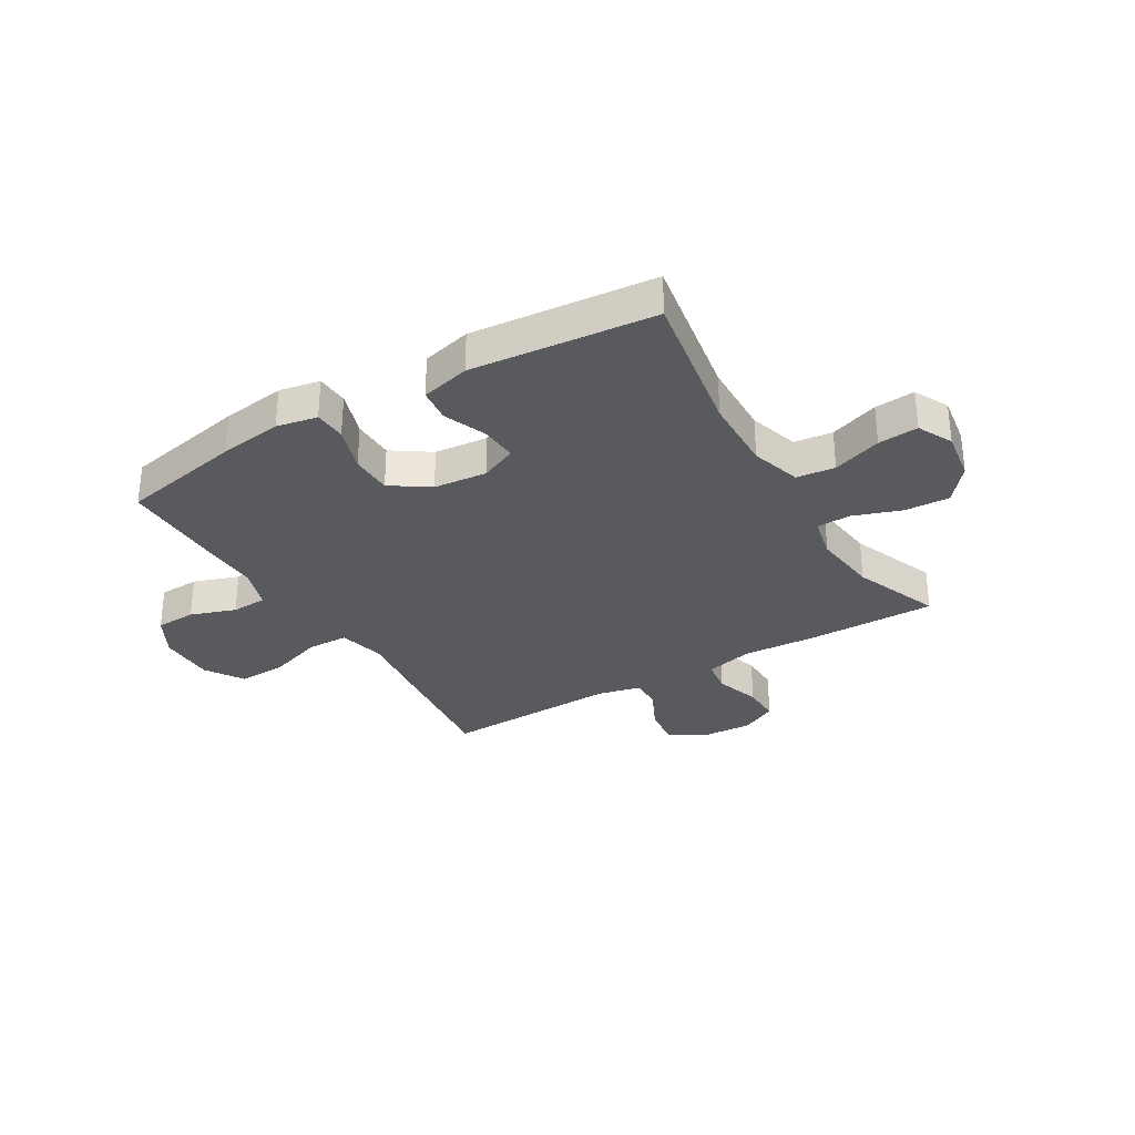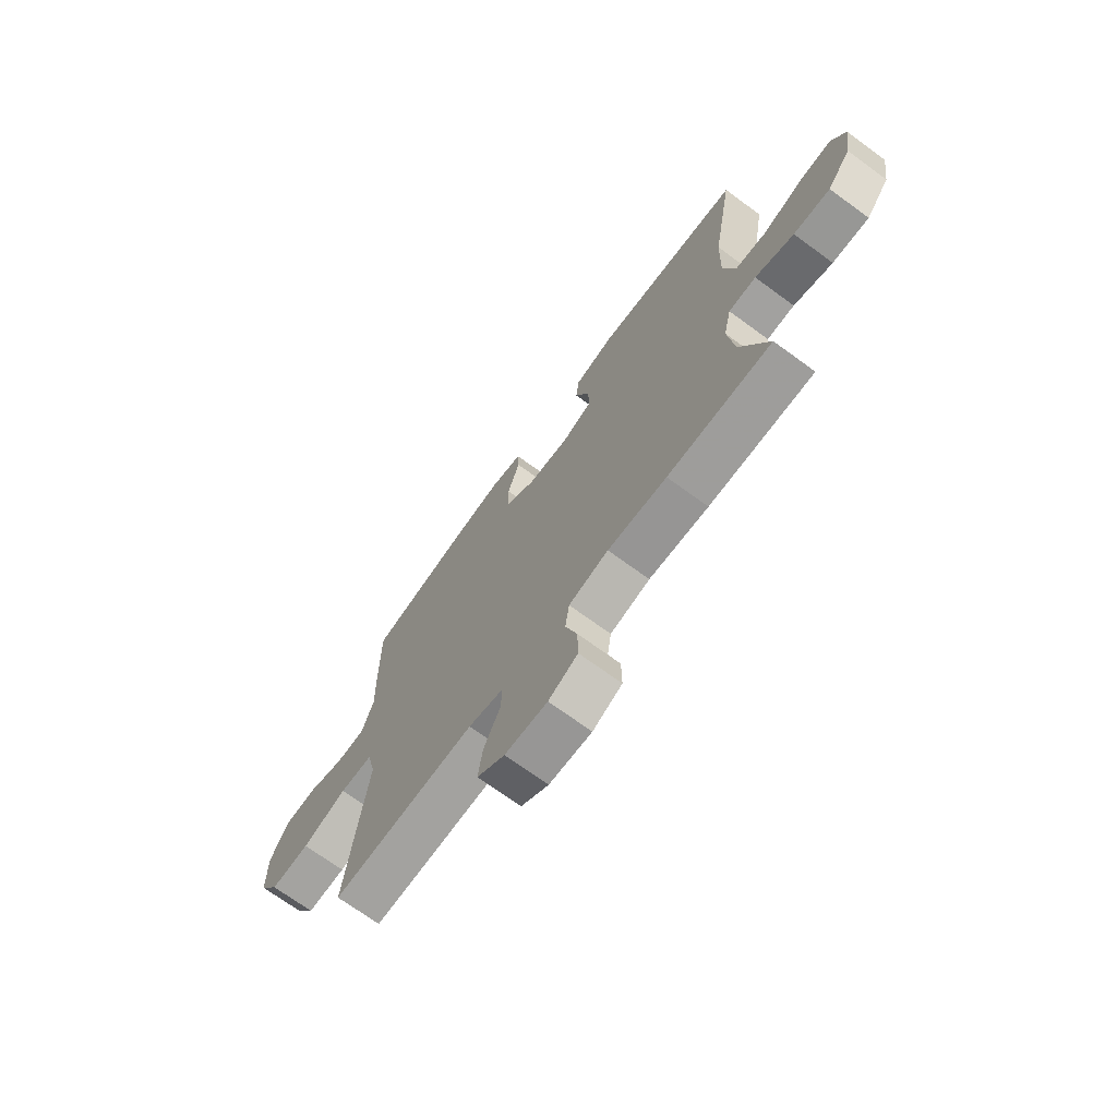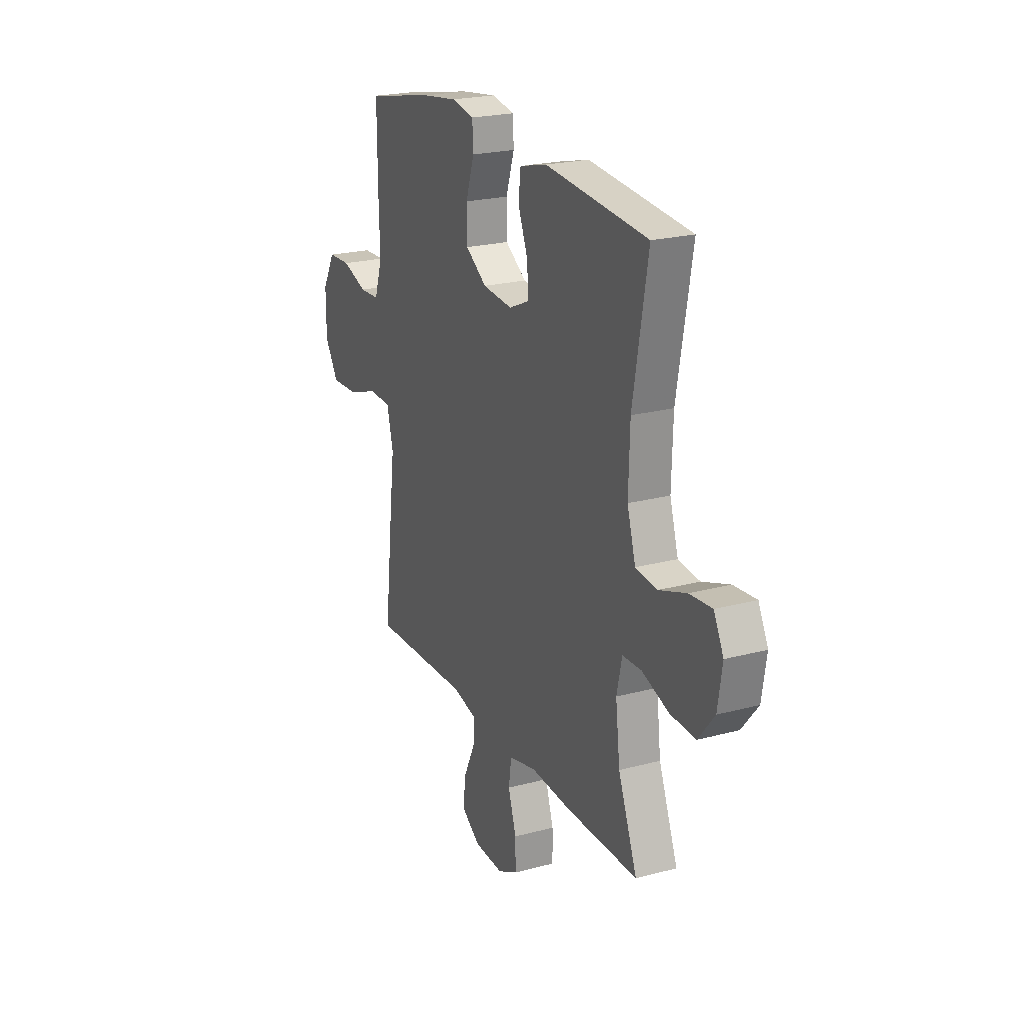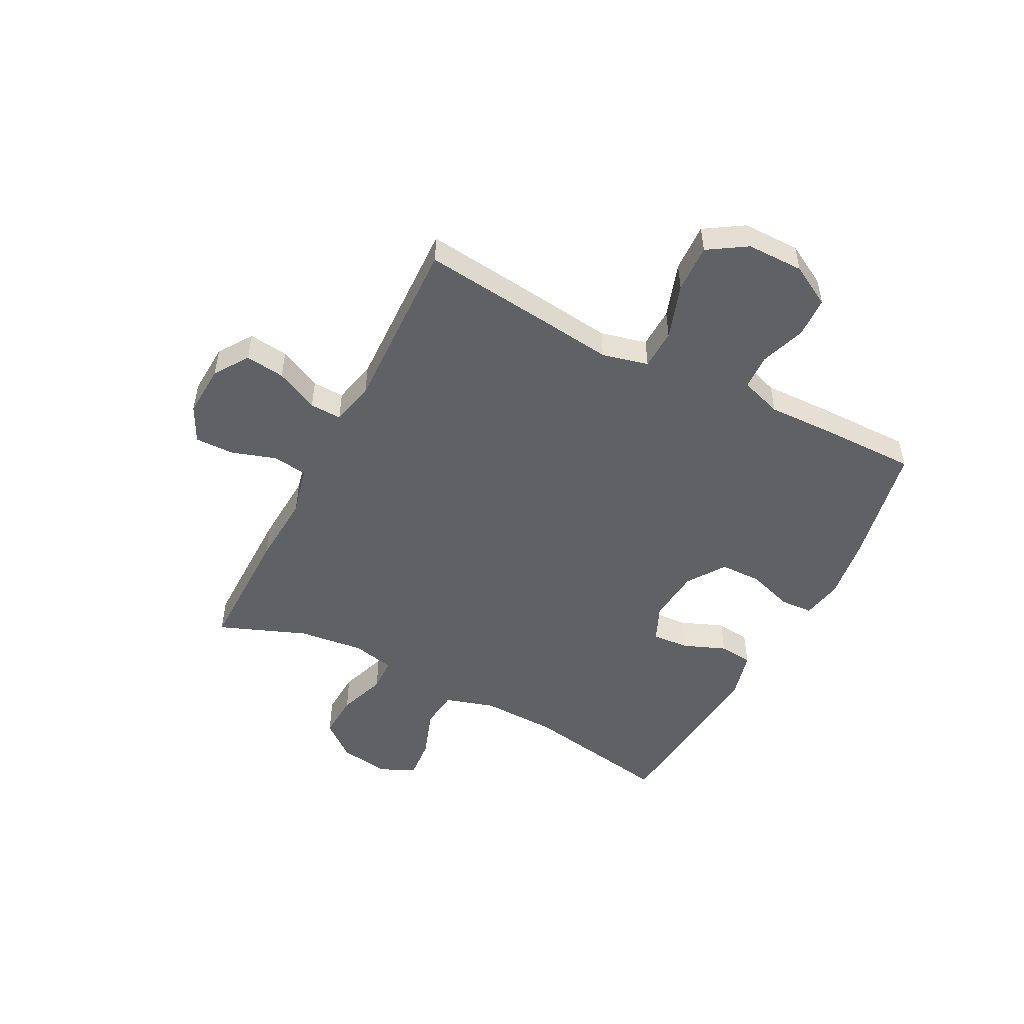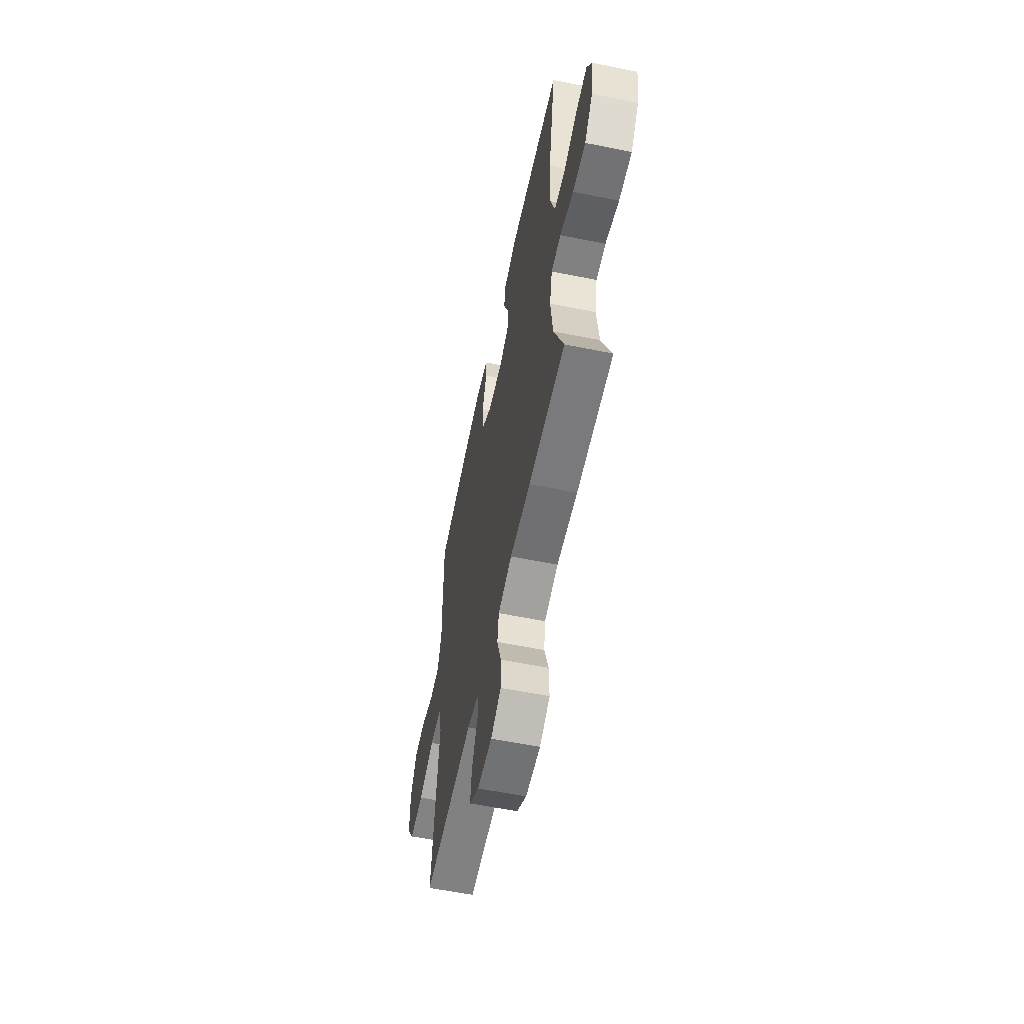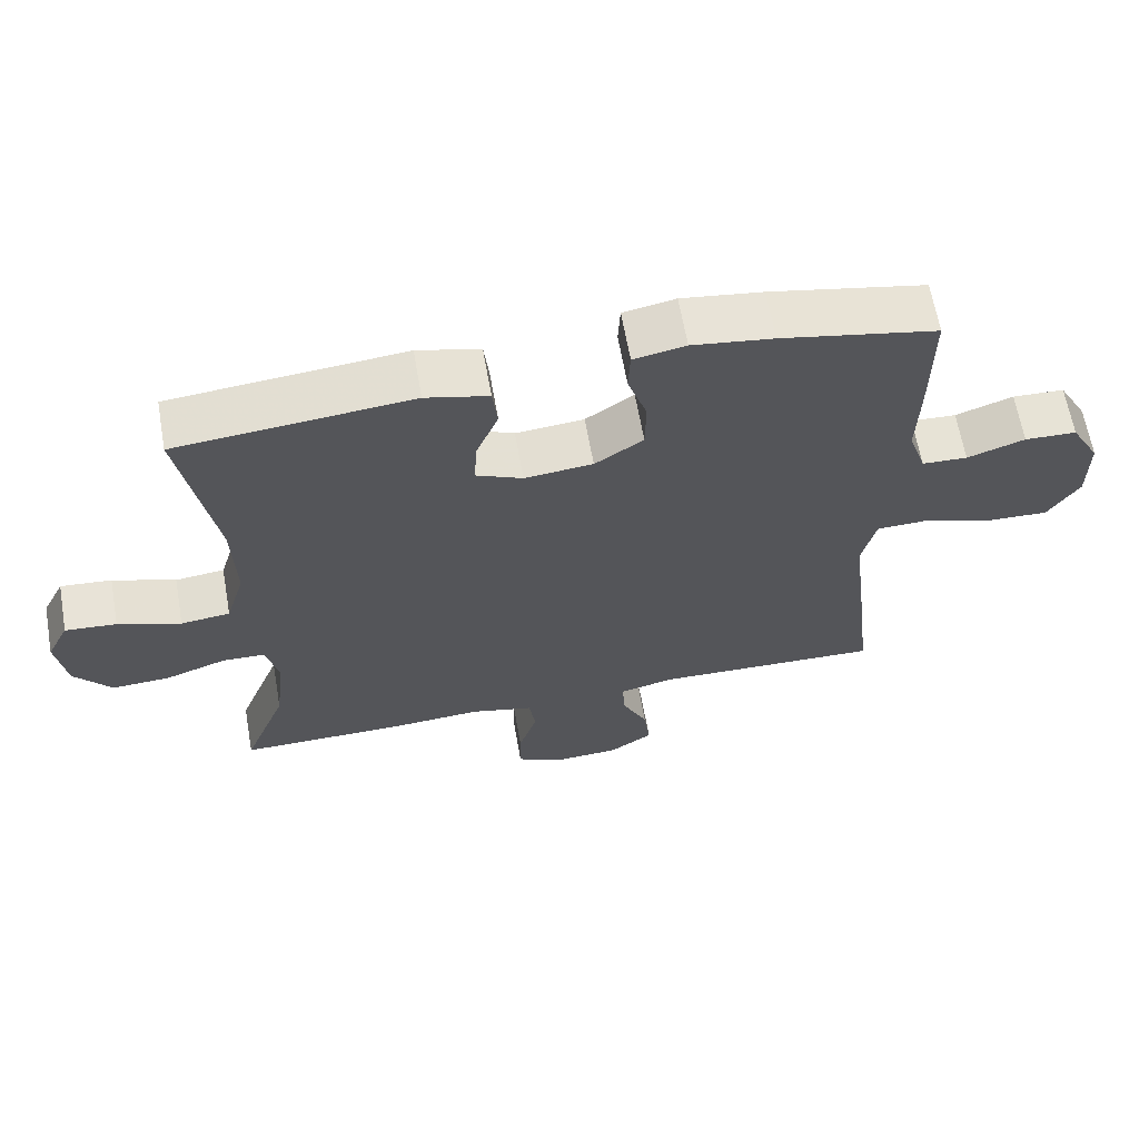
<metadata>
{"format":"obj","ext":"obj","renderer":"f3d","projection":"perspective","resolution":1024,"background":"white","views":[{"elev":-31.0,"azim":30.8,"up":"+Y"},{"elev":-70.6,"azim":53.8,"up":"+Z"},{"elev":22.3,"azim":65.1,"up":"+Z"},{"elev":-50.2,"azim":-117.4,"up":"+Y"},{"elev":-58.5,"azim":78.2,"up":"+Z"},{"elev":64.0,"azim":170.0,"up":"+Z"}]}
</metadata>
<code>
v 0.5 0.07 -0.5
v 0.269 0.07 -0.499
v 0.138 0.07 -0.491
v 0.05 0.07 -0.512
v 0.041 0.07 -0.574
v 0.067 0.07 -0.655
v 0.068 0.07 -0.725
v 0.003 0.07 -0.758
v -0.091 0.07 -0.753
v -0.152 0.07 -0.712
v -0.143 0.07 -0.641
v -0.106 0.07 -0.564
v -0.104 0.07 -0.507
v -0.182 0.07 -0.489
v -0.5 0.07 -0.5
v -0.473 0.07 -0.266
v -0.457 0.07 -0.137
v -0.477 0.07 -0.054
v -0.55 0.07 -0.052
v -0.649 0.07 -0.085
v -0.736 0.07 -0.089
v -0.78 0.07 -0.02
v -0.78 0.07 0.082
v -0.739 0.07 0.156
v -0.666 0.07 0.159
v -0.585 0.07 0.131
v -0.521 0.07 0.134
v -0.496 0.07 0.209
v -0.499 0.07 0.324
v -0.5 0.07 0.5
v -0.281 0.07 0.544
v -0.167 0.07 0.56
v -0.094 0.07 0.546
v -0.091 0.07 0.488
v -0.118 0.07 0.406
v -0.117 0.07 0.331
v -0.049 0.07 0.285
v 0.047 0.07 0.276
v 0.112 0.07 0.305
v 0.108 0.07 0.371
v 0.077 0.07 0.448
v 0.084 0.07 0.509
v 0.172 0.07 0.531
v 0.5 0.07 0.5
v 0.453 0.07 0.232
v 0.449 0.07 0.096
v 0.476 0.07 0.006
v 0.545 0.07 -0.002
v 0.633 0.07 0.029
v 0.705 0.07 0.035
v 0.736 0.07 -0.027
v 0.722 0.07 -0.118
v 0.67 0.07 -0.182
v 0.589 0.07 -0.178
v 0.503 0.07 -0.148
v 0.442 0.07 -0.15
v 0.425 0.07 -0.226
v 0.439 0.07 -0.344
v 0.5 0 -0.5
v 0.269 0 -0.499
v 0.138 0 -0.491
v 0.05 0 -0.512
v 0.041 0 -0.574
v 0.067 0 -0.655
v 0.068 0 -0.725
v 0.003 0 -0.758
v -0.091 0 -0.753
v -0.152 0 -0.712
v -0.143 0 -0.641
v -0.106 0 -0.564
v -0.104 0 -0.507
v -0.182 0 -0.489
v -0.5 0 -0.5
v -0.473 0 -0.266
v -0.457 0 -0.137
v -0.477 0 -0.054
v -0.55 0 -0.052
v -0.649 0 -0.085
v -0.736 0 -0.089
v -0.78 0 -0.02
v -0.78 0 0.082
v -0.739 0 0.156
v -0.666 0 0.159
v -0.585 0 0.131
v -0.521 0 0.134
v -0.496 0 0.209
v -0.499 0 0.324
v -0.5 0 0.5
v -0.281 0 0.544
v -0.167 0 0.56
v -0.094 0 0.546
v -0.091 0 0.488
v -0.118 0 0.406
v -0.117 0 0.331
v -0.049 0 0.285
v 0.047 0 0.276
v 0.112 0 0.305
v 0.108 0 0.371
v 0.077 0 0.448
v 0.084 0 0.509
v 0.172 0 0.531
v 0.5 0 0.5
v 0.453 0 0.232
v 0.449 0 0.096
v 0.476 0 0.006
v 0.545 0 -0.002
v 0.633 0 0.029
v 0.705 0 0.035
v 0.736 0 -0.027
v 0.722 0 -0.118
v 0.67 0 -0.182
v 0.589 0 -0.178
v 0.503 0 -0.148
v 0.442 0 -0.15
v 0.425 0 -0.226
v 0.439 0 -0.344
f 53 54 55
f 52 53 55
f 51 52 55
f 50 51 55
f 49 50 55
f 48 49 55
f 47 48 55 56
f 46 47 56 57
f 43 44 45
f 42 43 45
f 41 42 45
f 40 41 45
f 45 46 57
f 40 45 57
f 39 40 57
f 33 34 35
f 32 33 35
f 31 32 35
f 30 31 35
f 29 30 35
f 28 29 35
f 27 28 35 36
f 24 25 26
f 23 24 26
f 22 23 26
f 21 22 26
f 20 21 26
f 19 20 26
f 18 19 26 27
f 27 36 37
f 18 27 37
f 17 18 37
f 17 37 38
f 16 17 38
f 15 16 38
f 14 15 38
f 10 11 12
f 9 10 12
f 8 9 12
f 7 8 12
f 6 7 12
f 5 6 12
f 4 5 12 13
f 58 1 2 3
f 39 57 58
f 38 39 58
f 14 38 58
f 13 14 58
f 4 13 58
f 3 4 58
f 113 112 111
f 113 111 110
f 113 110 109
f 113 109 108
f 113 108 107
f 113 107 106
f 114 113 106 105
f 115 114 105 104
f 103 102 101
f 103 101 100
f 103 100 99
f 103 99 98
f 115 104 103
f 115 103 98
f 115 98 97
f 93 92 91
f 93 91 90
f 93 90 89
f 93 89 88
f 93 88 87
f 93 87 86
f 94 93 86 85
f 84 83 82
f 84 82 81
f 84 81 80
f 84 80 79
f 84 79 78
f 84 78 77
f 85 84 77 76
f 95 94 85
f 95 85 76
f 95 76 75
f 96 95 75
f 96 75 74
f 96 74 73
f 96 73 72
f 70 69 68
f 70 68 67
f 70 67 66
f 70 66 65
f 70 65 64
f 70 64 63
f 71 70 63 62
f 61 60 59 116
f 116 115 97
f 116 97 96
f 116 96 72
f 116 72 71
f 116 71 62
f 116 62 61
f 1 59 60 2
f 2 60 61 3
f 3 61 62 4
f 4 62 63 5
f 5 63 64 6
f 6 64 65 7
f 7 65 66 8
f 8 66 67 9
f 9 67 68 10
f 10 68 69 11
f 11 69 70 12
f 12 70 71 13
f 13 71 72 14
f 14 72 73 15
f 15 73 74 16
f 16 74 75 17
f 17 75 76 18
f 18 76 77 19
f 19 77 78 20
f 20 78 79 21
f 21 79 80 22
f 22 80 81 23
f 23 81 82 24
f 24 82 83 25
f 25 83 84 26
f 26 84 85 27
f 27 85 86 28
f 28 86 87 29
f 29 87 88 30
f 30 88 89 31
f 31 89 90 32
f 32 90 91 33
f 33 91 92 34
f 34 92 93 35
f 35 93 94 36
f 36 94 95 37
f 37 95 96 38
f 38 96 97 39
f 39 97 98 40
f 40 98 99 41
f 41 99 100 42
f 42 100 101 43
f 43 101 102 44
f 44 102 103 45
f 45 103 104 46
f 46 104 105 47
f 47 105 106 48
f 48 106 107 49
f 49 107 108 50
f 50 108 109 51
f 51 109 110 52
f 52 110 111 53
f 53 111 112 54
f 54 112 113 55
f 55 113 114 56
f 56 114 115 57
f 57 115 116 58
f 58 116 59 1

</code>
